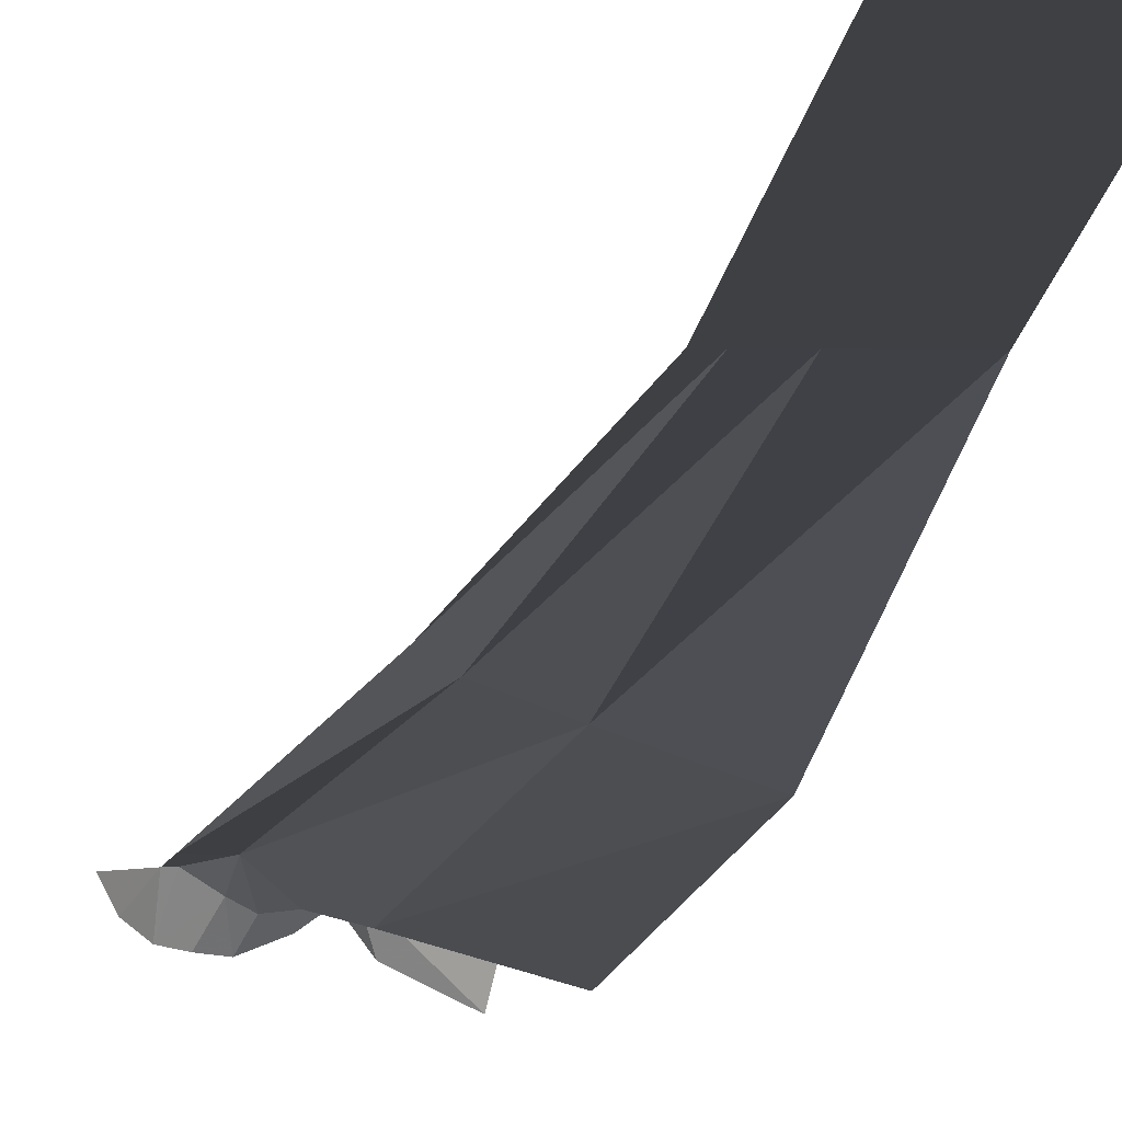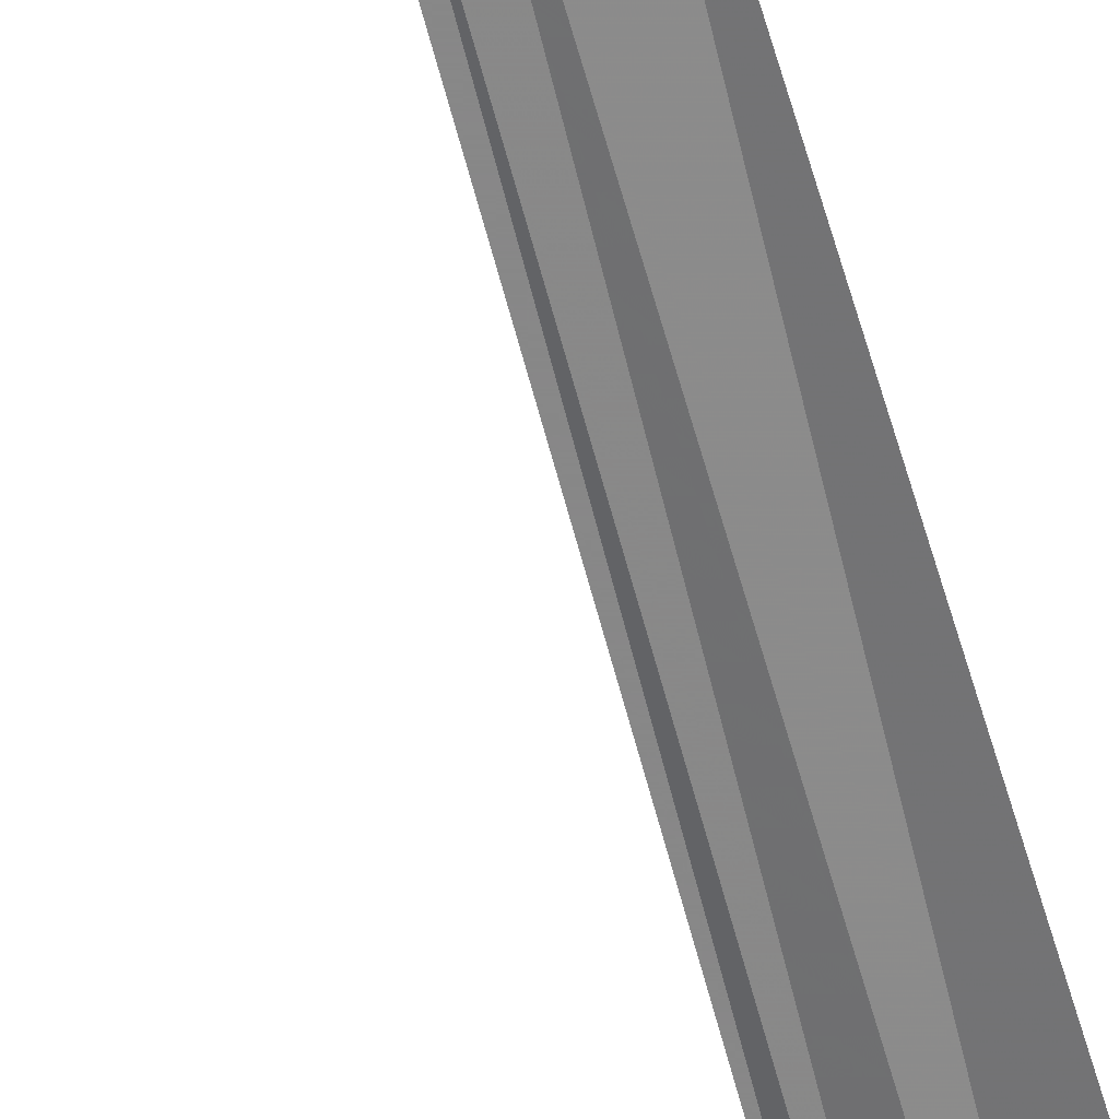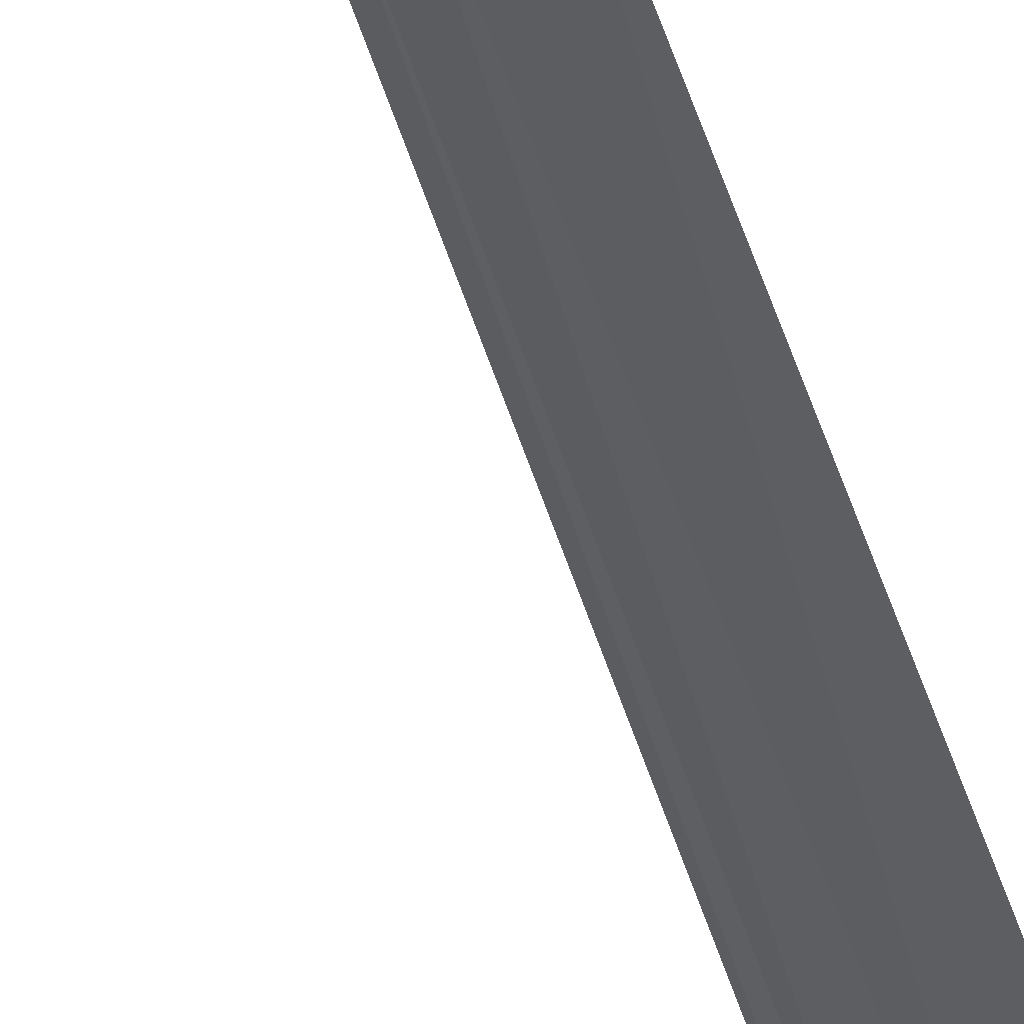
<metadata>
{"format":"obj","ext":"obj","renderer":"f3d","projection":"perspective","resolution":1024,"background":"white","views":[{"elev":-4.6,"azim":-1.9,"up":"+Z"},{"elev":-62.6,"azim":17.1,"up":"+Z"},{"elev":-34.2,"azim":14.9,"up":"+Z"}]}
</metadata>
<code>
g mountain_plateaumodel_road_x1_lanefront_mesh
v 0.8417 -34.97 0
v 0.9941 -56.92 0
v 1.237 -56.92 0
v 1.027 -34.97 0
v 1.66 -56.92 -0.003759
v 0.0871 -17.88 0
v 1.438 -34.97 -0.003759
v 0.338 -18.06 -0.1838
v -0.8571 -1.888 0
v -0.4864 -1.848 0
v -0.9279 -0.7378 0
v 0.9908 -18.06 -0.4285
v -0.8213 -0.7858 0
v -0.5503 -0.8035 -0.1758
v -0.3552 -0.7285 -0.2734
v -0.09661 -0.6129 -0.2376
v 0.2937 -1.848 -0.4285
v 0.2264 -0.4008 -0.1073
v 1.566 -1.848 -0.7931
v 1.127 -0.6314 -0.2593
v 2.044 -18.06 -0.7932
v 2.279 -34.97 -0.00266
v 1.438 -34.97 -0.003759
v 2.31 -56.92 -0.002636
v 1.66 -56.92 -0.003759
v -0.9279 -0.7378 0
v -1.165 -0.3679 -0.2691
v -1.3 -0.3322 0
v -0.9662 -0.488 -0.438
v -0.8213 -0.7858 0
v -0.5503 -0.8035 -0.1758
v -0.7408 -0.554 -0.4888
v -0.4977 -0.5181 -0.5141
v -0.3552 -0.7285 -0.2734
v -0.1353 -0.4681 -0.369
v -0.09661 -0.6129 -0.2376
v 0.2264 -0.4008 -0.1073
v -0.005993 0 0
v 0.2264 -0.4008 -0.1073
v 0.3536 -0.2399 -0.5157
v 0.03652 0.0794 -0.007519
v 0.03652 0.0794 -0.007519
v 0.3536 -0.2399 -0.5157
v 0.9861 -0.3798 -0.8402
v 0.9958 0.0519 -0.004914
v 0.9861 -0.3798 -0.8402
v 0.3536 -0.2399 -0.5157
v 0.2264 -0.4008 -0.1073
v 1.127 -0.6314 -0.2593
v -0.9931 0 -2.98e-08
v -0.6757 -0.1173 -0.2463
v -0.3216 -0.1444 -0.1281
v -0.005993 0 0
v -0.1353 -0.4681 -0.369
v 0.2264 -0.4008 -0.1073
v -0.005993 0 0
v -0.3216 -0.1444 -0.1281
v -0.6757 -0.1173 -0.2463
v -0.9931 0 -2.98e-08
v -0.4977 -0.5181 -0.5141
v -0.7408 -0.554 -0.4888
v -0.9662 -0.488 -0.438
v -1.165 -0.3679 -0.2691
v -1.3 -0.3322 0
g mountain_plateaumodel_road_x1_lanefront_mesh_0
f 3 2 1
f 4 3 1
f 5 3 4
f 4 1 6
f 7 5 4
f 8 4 6
f 7 4 8
f 8 6 9
f 10 8 9
f 10 9 11
f 12 7 8
f 12 8 10
f 13 10 11
f 13 14 10
f 15 10 14
f 15 16 10
f 16 17 10
f 17 12 10
f 16 18 17
f 19 17 18
f 20 19 18
f 19 21 17
f 21 12 17
f 21 22 12
f 22 23 12
f 22 24 23
f 24 25 23
f 28 27 26
f 26 27 29
f 30 26 29
f 30 29 31
f 29 32 31
f 31 32 33
f 34 31 33
f 34 33 35
f 36 34 35
f 36 35 37
f 40 39 38
f 41 40 38
f 44 43 42
f 45 44 42
f 48 47 46
f 49 48 46
f 52 51 50
f 53 52 50
f 56 55 54
f 57 56 54
f 57 54 58
f 58 54 59
f 54 60 59
f 60 61 59
f 59 61 62
f 59 62 63
f 59 63 64

</code>
